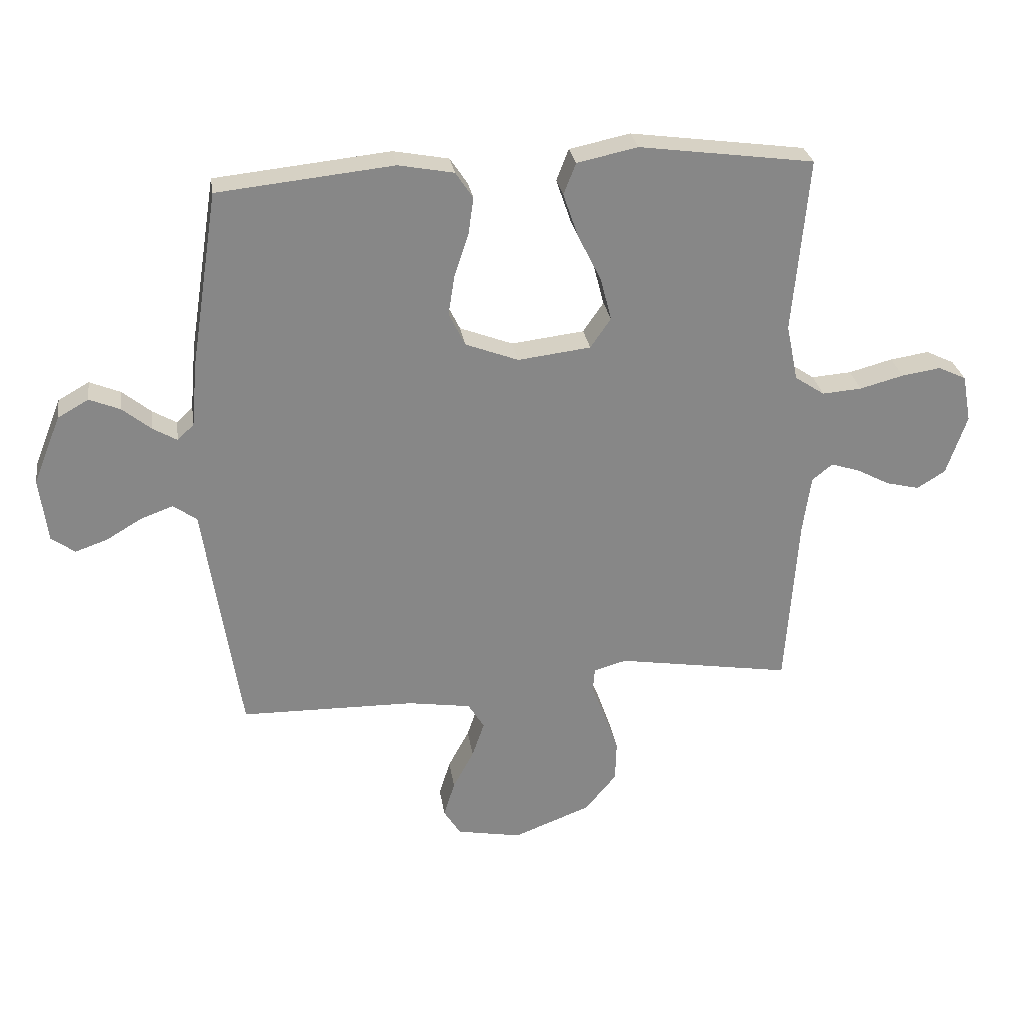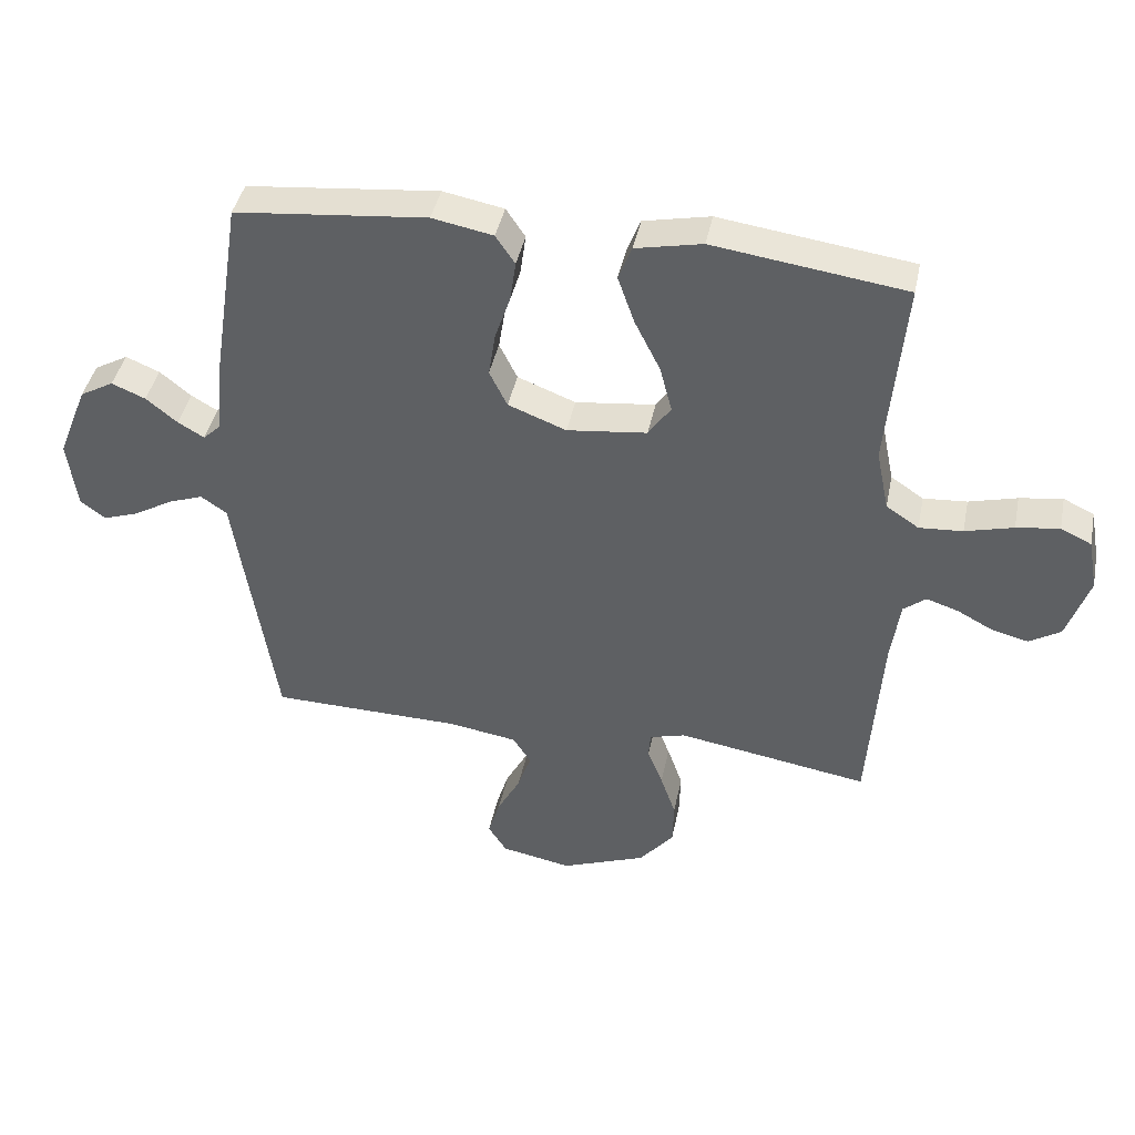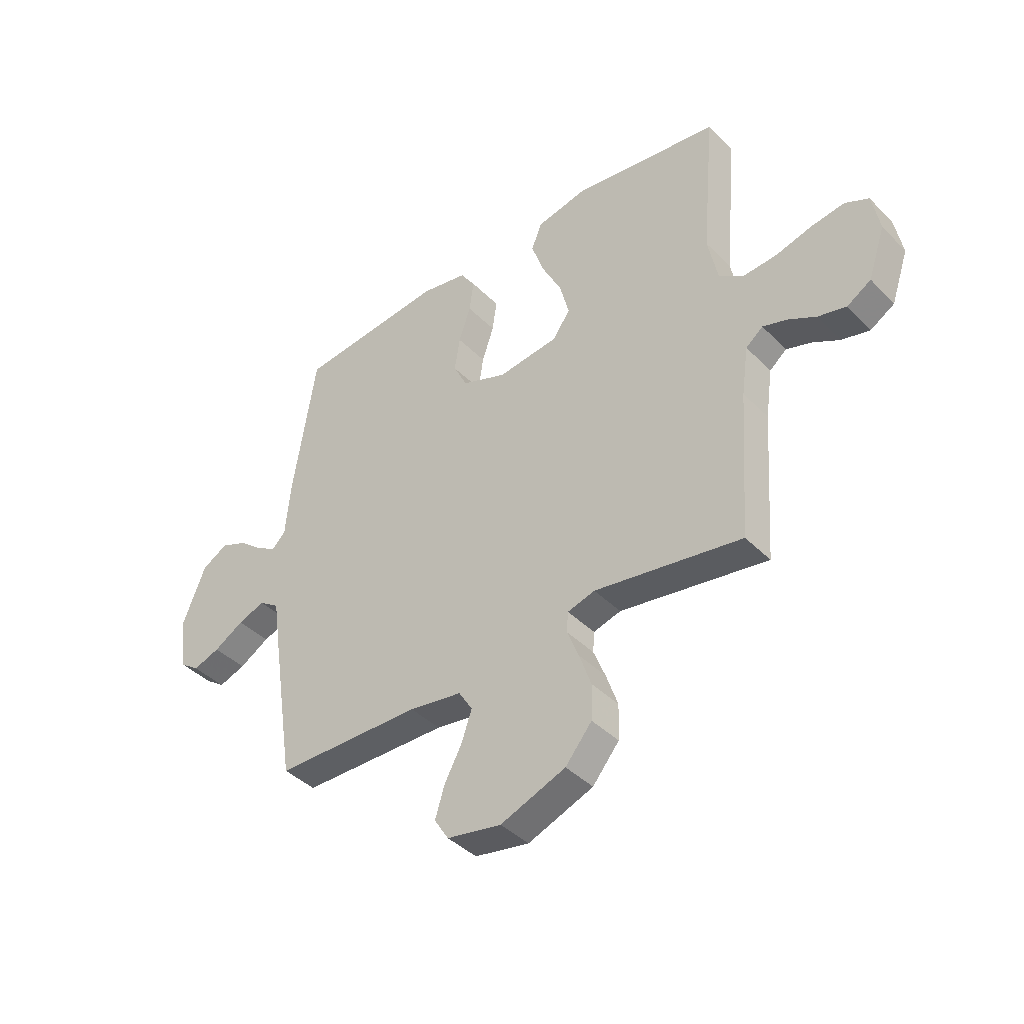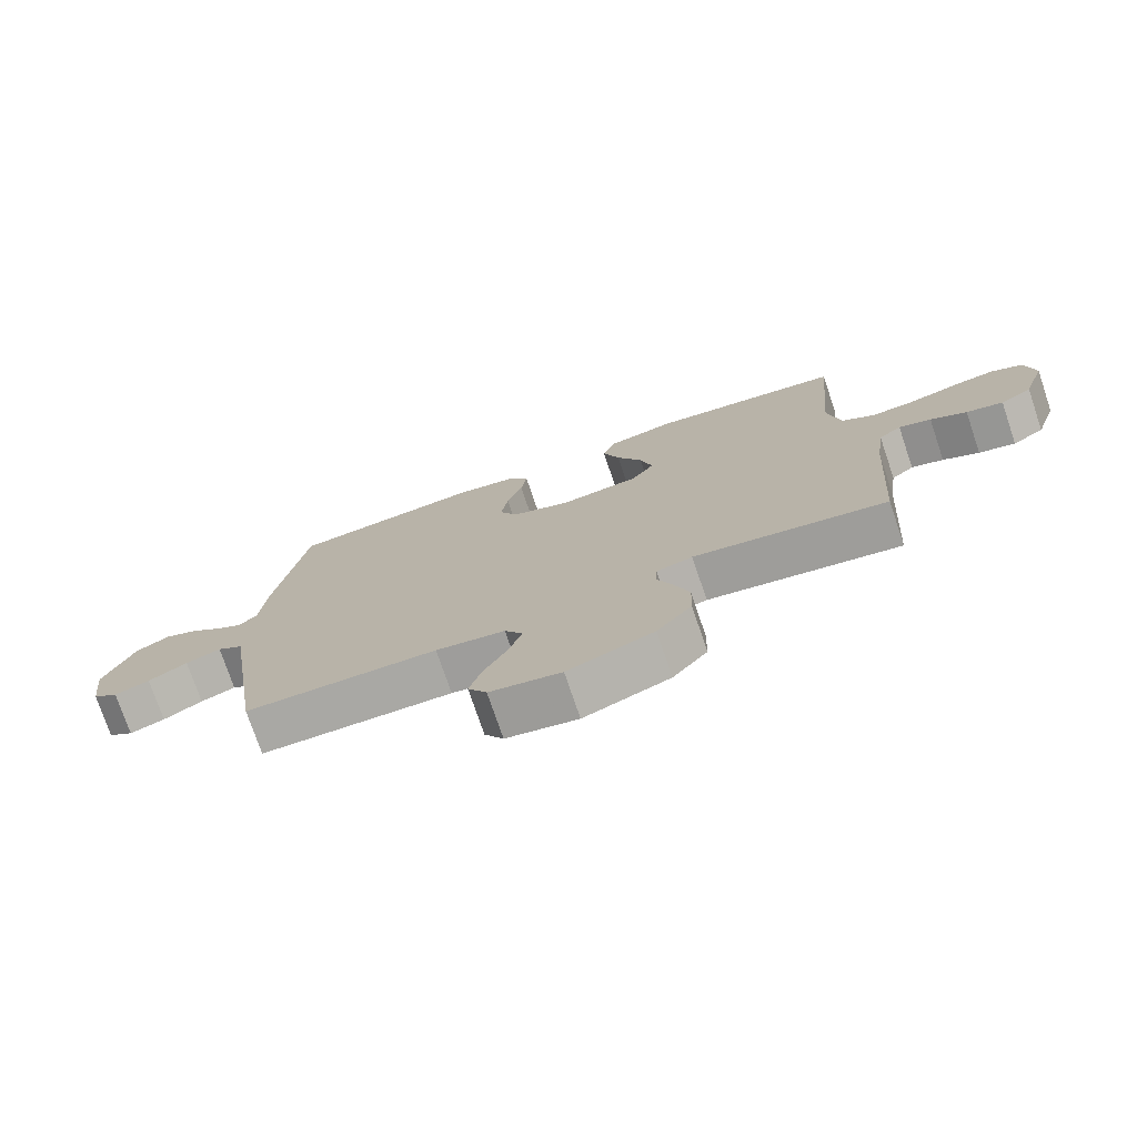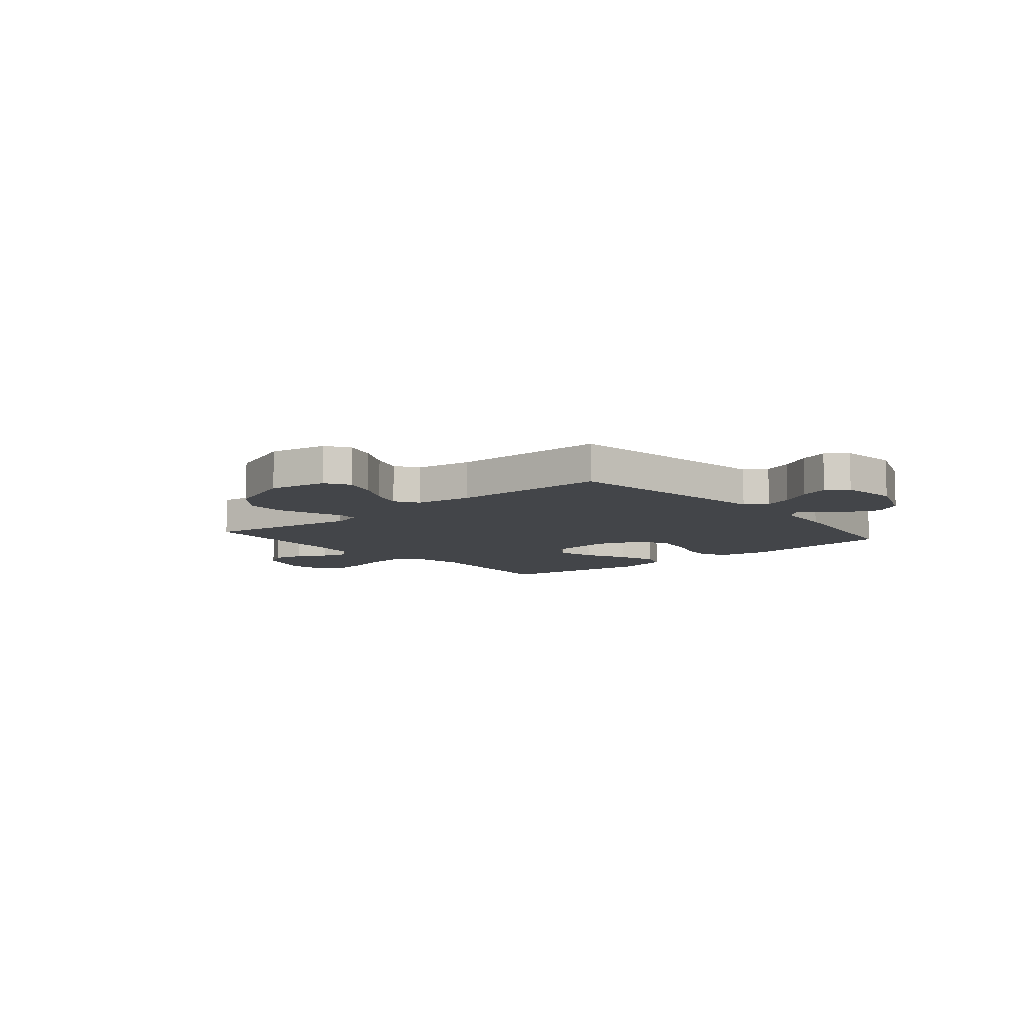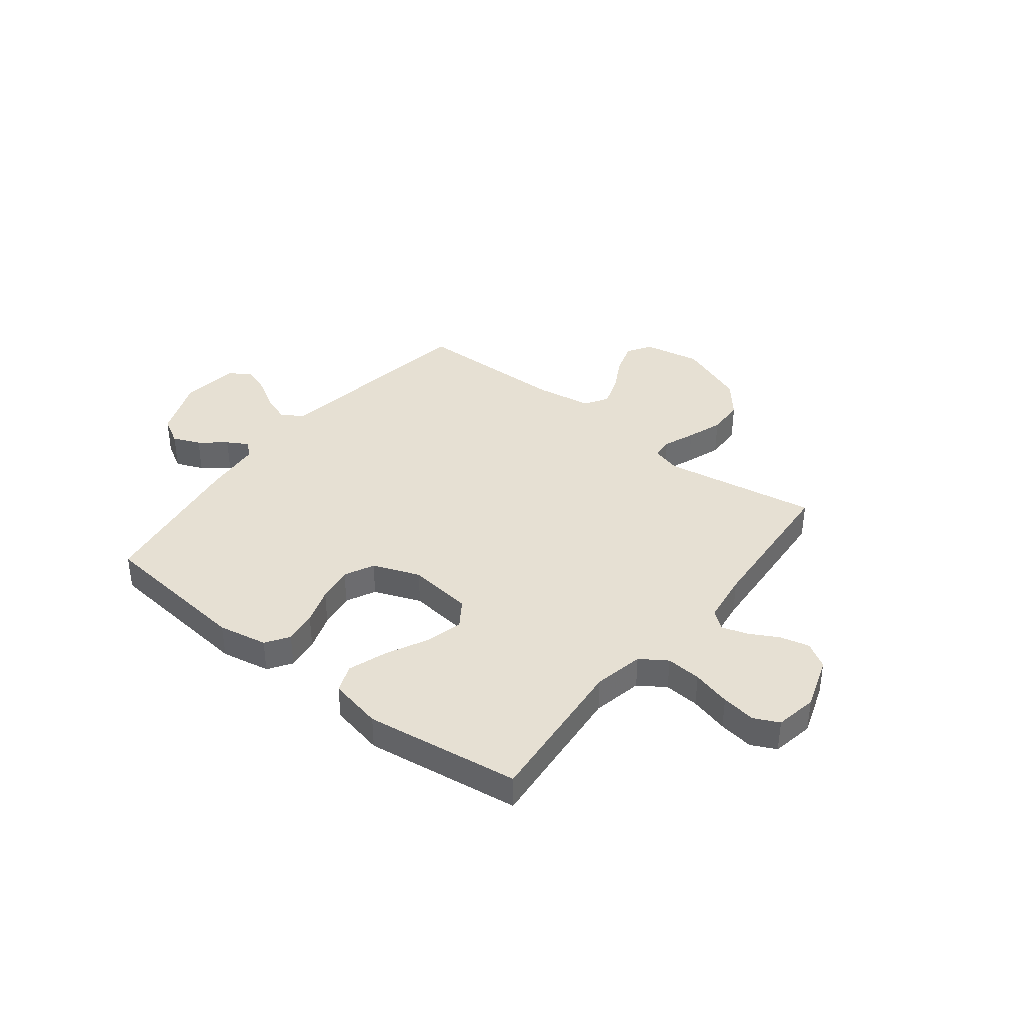
<metadata>
{"format":"obj","ext":"obj","renderer":"f3d","projection":"perspective","resolution":1024,"background":"white","views":[{"elev":28.0,"azim":-8.7,"up":"+Z"},{"elev":42.0,"azim":11.5,"up":"+Z"},{"elev":-41.0,"azim":39.8,"up":"+Z"},{"elev":-75.3,"azim":18.7,"up":"+Z"},{"elev":-8.8,"azim":-139.6,"up":"+Y"},{"elev":38.3,"azim":38.1,"up":"+Y"}]}
</metadata>
<code>
v -0.5 0.07 0.5
v -0.2 0.07 0.531
v -0.105 0.07 0.513
v -0.075 0.07 0.468
v -0.084 0.07 0.404
v -0.108 0.07 0.333
v -0.119 0.07 0.263
v -0.091 0.07 0.206
v 0 0.07 0.171
v 0.125 0.07 0.186
v 0.16 0.07 0.237
v 0.141 0.07 0.31
v 0.101 0.07 0.39
v 0.075 0.07 0.465
v 0.096 0.07 0.519
v 0.2 0.07 0.541
v 0.5 0.07 0.5
v 0.473 0.07 0.2
v 0.493 0.07 0.103
v 0.544 0.07 0.069
v 0.612 0.07 0.074
v 0.687 0.07 0.094
v 0.754 0.07 0.104
v 0.802 0.07 0.081
v 0.817 0.07 0
v 0.782 0.07 -0.103
v 0.733 0.07 -0.133
v 0.676 0.07 -0.119
v 0.62 0.07 -0.089
v 0.57 0.07 -0.073
v 0.535 0.07 -0.101
v 0.521 0.07 -0.2
v 0.5 0.07 -0.5
v 0.2 0.07 -0.451
v 0.144 0.07 -0.467
v 0.141 0.07 -0.508
v 0.165 0.07 -0.568
v 0.189 0.07 -0.637
v 0.187 0.07 -0.708
v 0.133 0.07 -0.773
v 0 0.07 -0.824
v -0.111 0.07 -0.803
v -0.14 0.07 -0.757
v -0.121 0.07 -0.695
v -0.085 0.07 -0.628
v -0.064 0.07 -0.567
v -0.092 0.07 -0.522
v -0.2 0.07 -0.505
v -0.5 0.07 -0.5
v -0.546 0.07 -0.2
v -0.562 0.07 -0.092
v -0.603 0.07 -0.064
v -0.658 0.07 -0.084
v -0.719 0.07 -0.12
v -0.774 0.07 -0.139
v -0.814 0.07 -0.11
v -0.828 0.07 0
v -0.781 0.07 0.118
v -0.728 0.07 0.148
v -0.675 0.07 0.126
v -0.626 0.07 0.086
v -0.585 0.07 0.062
v -0.557 0.07 0.089
v -0.547 0.07 0.2
v -0.5 0 0.5
v -0.2 0 0.531
v -0.105 0 0.513
v -0.075 0 0.468
v -0.084 0 0.404
v -0.108 0 0.333
v -0.119 0 0.263
v -0.091 0 0.206
v 0 0 0.171
v 0.125 0 0.186
v 0.16 0 0.237
v 0.141 0 0.31
v 0.101 0 0.39
v 0.075 0 0.465
v 0.096 0 0.519
v 0.2 0 0.541
v 0.5 0 0.5
v 0.473 0 0.2
v 0.493 0 0.103
v 0.544 0 0.069
v 0.612 0 0.074
v 0.687 0 0.094
v 0.754 0 0.104
v 0.802 0 0.081
v 0.817 0 0
v 0.782 0 -0.103
v 0.733 0 -0.133
v 0.676 0 -0.119
v 0.62 0 -0.089
v 0.57 0 -0.073
v 0.535 0 -0.101
v 0.521 0 -0.2
v 0.5 0 -0.5
v 0.2 0 -0.451
v 0.144 0 -0.467
v 0.141 0 -0.508
v 0.165 0 -0.568
v 0.189 0 -0.637
v 0.187 0 -0.708
v 0.133 0 -0.773
v 0 0 -0.824
v -0.111 0 -0.803
v -0.14 0 -0.757
v -0.121 0 -0.695
v -0.085 0 -0.628
v -0.064 0 -0.567
v -0.092 0 -0.522
v -0.2 0 -0.505
v -0.5 0 -0.5
v -0.546 0 -0.2
v -0.562 0 -0.092
v -0.603 0 -0.064
v -0.658 0 -0.084
v -0.719 0 -0.12
v -0.774 0 -0.139
v -0.814 0 -0.11
v -0.828 0 0
v -0.781 0 0.118
v -0.728 0 0.148
v -0.675 0 0.126
v -0.626 0 0.086
v -0.585 0 0.062
v -0.557 0 0.089
v -0.547 0 0.2
f 4 5 6
f 3 4 6
f 2 3 6
f 1 2 6
f 64 1 6
f 63 64 6
f 62 63 6 7
f 59 60 61
f 58 59 61
f 57 58 61
f 56 57 61
f 55 56 61
f 54 55 61
f 53 54 61
f 52 53 61 62
f 62 7 8
f 52 62 8
f 51 52 8
f 51 8 9
f 50 51 9
f 49 50 9
f 48 49 9
f 43 44 45
f 42 43 45
f 41 42 45
f 40 41 45
f 39 40 45
f 38 39 45
f 37 38 45
f 36 37 45
f 35 36 45 46
f 32 33 34
f 31 32 34 35
f 27 28 29
f 26 27 29
f 25 26 29
f 24 25 29
f 23 24 29
f 22 23 29
f 21 22 29
f 20 21 29 30
f 19 20 30 31
f 16 17 18
f 15 16 18
f 14 15 18
f 13 14 18
f 12 13 18
f 18 19 31
f 12 18 31
f 11 12 31
f 47 48 9 10
f 35 46 47
f 31 35 47
f 11 31 47
f 10 11 47
f 70 69 68
f 70 68 67
f 70 67 66
f 70 66 65
f 70 65 128
f 70 128 127
f 71 70 127 126
f 125 124 123
f 125 123 122
f 125 122 121
f 125 121 120
f 125 120 119
f 125 119 118
f 125 118 117
f 126 125 117 116
f 72 71 126
f 72 126 116
f 72 116 115
f 73 72 115
f 73 115 114
f 73 114 113
f 73 113 112
f 109 108 107
f 109 107 106
f 109 106 105
f 109 105 104
f 109 104 103
f 109 103 102
f 109 102 101
f 109 101 100
f 110 109 100 99
f 98 97 96
f 99 98 96 95
f 93 92 91
f 93 91 90
f 93 90 89
f 93 89 88
f 93 88 87
f 93 87 86
f 93 86 85
f 94 93 85 84
f 95 94 84 83
f 82 81 80
f 82 80 79
f 82 79 78
f 82 78 77
f 82 77 76
f 95 83 82
f 95 82 76
f 95 76 75
f 74 73 112 111
f 111 110 99
f 111 99 95
f 111 95 75
f 111 75 74
f 1 65 66 2
f 2 66 67 3
f 3 67 68 4
f 4 68 69 5
f 5 69 70 6
f 6 70 71 7
f 7 71 72 8
f 8 72 73 9
f 9 73 74 10
f 10 74 75 11
f 11 75 76 12
f 12 76 77 13
f 13 77 78 14
f 14 78 79 15
f 15 79 80 16
f 16 80 81 17
f 17 81 82 18
f 18 82 83 19
f 19 83 84 20
f 20 84 85 21
f 21 85 86 22
f 22 86 87 23
f 23 87 88 24
f 24 88 89 25
f 25 89 90 26
f 26 90 91 27
f 27 91 92 28
f 28 92 93 29
f 29 93 94 30
f 30 94 95 31
f 31 95 96 32
f 32 96 97 33
f 33 97 98 34
f 34 98 99 35
f 35 99 100 36
f 36 100 101 37
f 37 101 102 38
f 38 102 103 39
f 39 103 104 40
f 40 104 105 41
f 41 105 106 42
f 42 106 107 43
f 43 107 108 44
f 44 108 109 45
f 45 109 110 46
f 46 110 111 47
f 47 111 112 48
f 48 112 113 49
f 49 113 114 50
f 50 114 115 51
f 51 115 116 52
f 52 116 117 53
f 53 117 118 54
f 54 118 119 55
f 55 119 120 56
f 56 120 121 57
f 57 121 122 58
f 58 122 123 59
f 59 123 124 60
f 60 124 125 61
f 61 125 126 62
f 62 126 127 63
f 63 127 128 64
f 64 128 65 1

</code>
